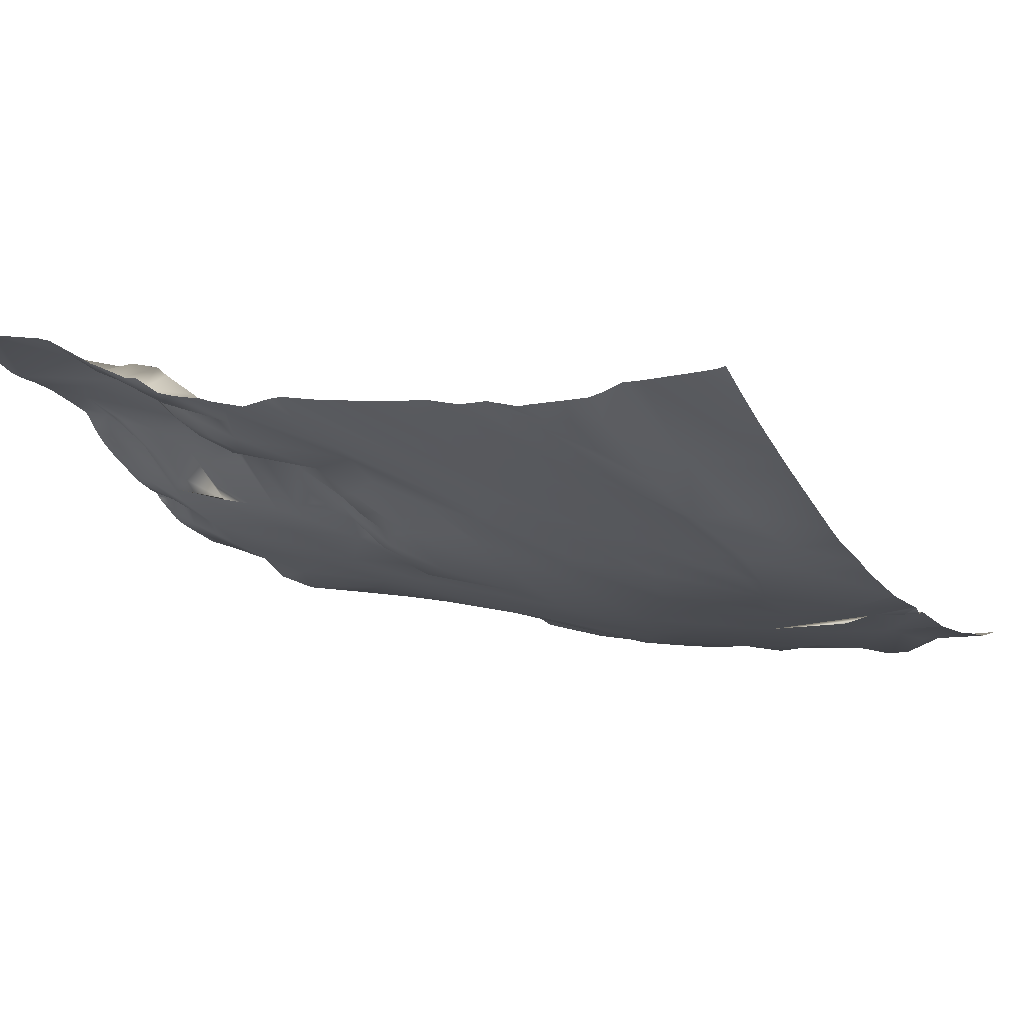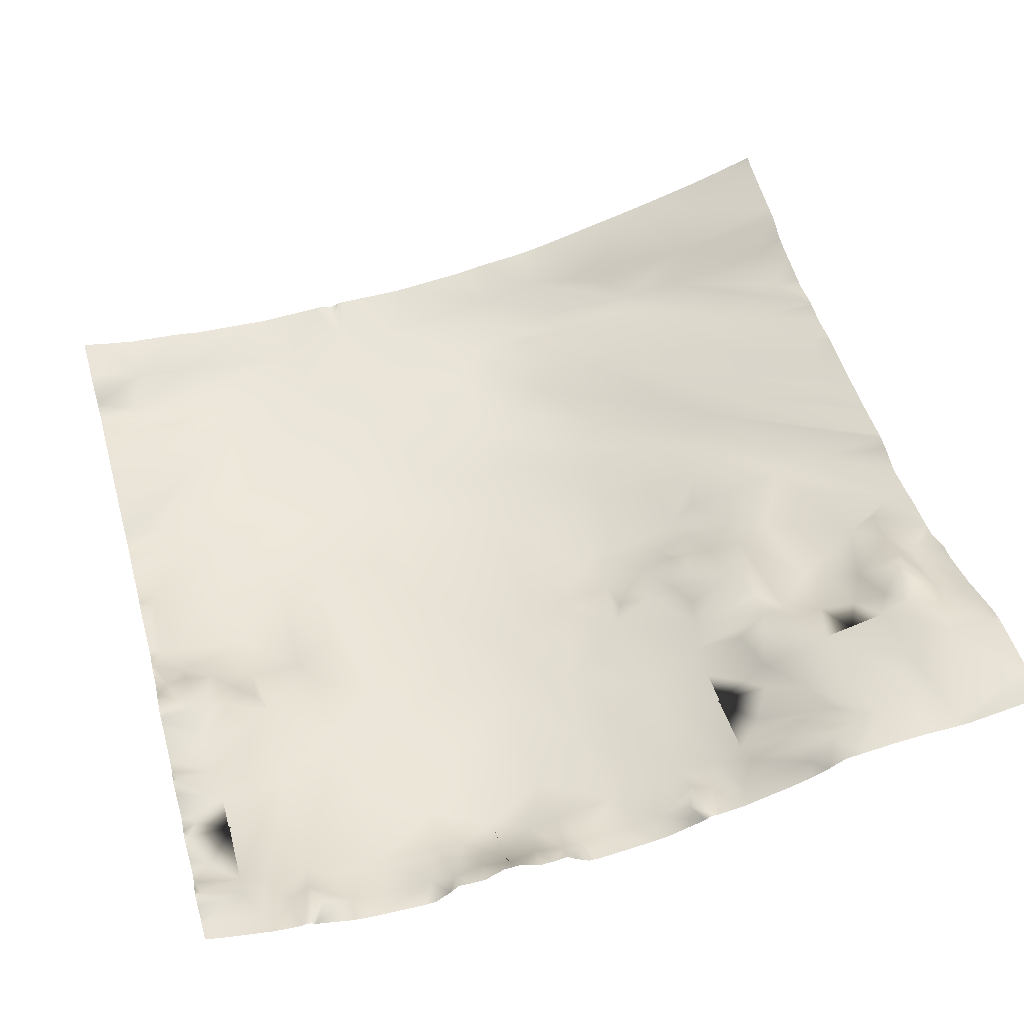
<metadata>
{"format":"obj","ext":"obj","renderer":"f3d","projection":"perspective","resolution":1024,"background":"white","views":[{"elev":-14.8,"azim":-62.7,"up":"+Y"},{"elev":59.9,"azim":164.3,"up":"+Y"}]}
</metadata>
<code>
o lod_0_490_Cube
v -504.6 -3.009 -93.73
v -508 -3.33 -93.13
v -510.9 -2.073 -94.08
v -502.2 -6.022 -92.52
v -511 -6.59 -91.71
v -507.1 -9.47 -87.79
v -511 -8.877 -87.87
v -511 -10.3 -85.95
v -503.8 -7.766 -88.13
v -504.4 -9.991 -82.69
v -511 -11.62 -74.23
v -497 -7.511 -87.83
v -504.8 -12.43 -70.16
v -511 -14.16 -64.16
v -498.4 -10.06 -77.62
v -501.8 -13.32 -64.06
v -507.5 -19.89 -42.92
v -504.9 -21.08 -37.55
v -503.4 -21.5 -32.79
v -511 -22.68 -18.53
v -498.5 -20.05 -41.24
v -494.8 -21.21 -26.36
v -490.8 -19.91 -34.71
v -511.1 -22.25 -6.05
v -505.8 -22.53 -13.81
v -485.2 -18.57 -33.94
v -503.9 -22.7 -6.257
v -496.9 -22.25 -16.92
v -511 -22.49 -1.967
v -490.8 -21.3 -24.89
v -494.4 -22.59 -13.02
v -485.9 -20.19 -23.57
v -480.9 -18.64 -31.36
v -478.8 -16.15 -42.09
v -486.2 -18.2 -41.67
v -478.3 -14.72 -44.42
v -477.9 -14.19 -51.42
v -494.9 -18.34 -45.7
v -498.4 -15.39 -55.22
v -488.6 -16.36 -52.09
v -476.8 -11.5 -54.48
v -493.8 -15.23 -57.42
v -480.1 -13.58 -54.81
v -495.1 -13.37 -59.87
v -488.3 -14.11 -57.77
v -496 -11.46 -69.74
v -489 -10.77 -64.51
v -489 -6.21 -86.88
v -483.2 -13.88 -56.61
v -485.7 -13.22 -59.18
v -487.9 -10.95 -62.06
v -484.7 -9.473 -62.91
v -481.4 -8.329 -62.83
v -480.3 -9.421 -58.22
v -477.9 -11.14 -57.55
v -479.1 -6.927 -62.01
v -479.8 -8.303 -65.52
v -480.3 -8.314 -68.32
v -481.2 -7.964 -71.77
v -488.6 -8.597 -74.71
v -478.7 -18.31 -22.59
v -484.4 -19.83 -19.92
v -487.1 -21.16 -13.9
v -487.9 -22.36 -11.12
v -481.3 -20.08 -14.38
v -489.4 -21.24 -5.961
v -481.2 -21.07 -10.5
v -483.1 -19.98 -5.746
v -483.1 -1.181 -92.93
v -481.4 -0.3701 -90.34
v -477.2 2.404 -89.96
v -484.3 -4.408 -88.05
v -481.5 -3.371 -87.4
v -478.6 -2.68 -84.95
v -477 -0.3311 -82.14
v -481.7 -5.626 -80.12
v -478 -4.488 -79.02
v -481.4 -6.724 -76.01
v -477.1 -2.561 -74.17
v -486.3 -3.151 -91.26
v -488.5 -2.594 -90.65
v -491.8 -6.701 -88.27
v -489.7 -1.909 -93.26
v -492.8 -4.858 -92.46
v -517.4 -3.009 -93.73
v -514 -3.33 -93.13
v -519.8 -6.022 -92.52
v -511 -3.938 -93
v -514.9 -9.47 -87.79
v -518.2 -7.766 -88.13
v -517.6 -9.991 -82.69
v -525 -7.511 -87.83
v -517.2 -12.43 -70.16
v -511 -18 -50.69
v -523.6 -10.06 -77.62
v -520.2 -13.32 -64.06
v -514.5 -19.89 -42.92
v -511 -21.75 -33.9
v -517.1 -21.08 -37.55
v -518.6 -21.5 -32.79
v -523.5 -20.05 -41.24
v -527.2 -21.21 -26.36
v -531.2 -19.91 -34.71
v -511 -22.9 -9.263
v -516.2 -22.53 -13.81
v -536.8 -18.57 -33.94
v -518.1 -22.7 -6.257
v -525.1 -22.25 -16.92
v -531.2 -21.3 -24.89
v -527.6 -22.59 -13.02
v -536.1 -20.19 -23.57
v -541.1 -18.64 -31.36
v -548.3 -14.91 -39.8
v -550.9 -15.05 -37.73
v -543.2 -16.15 -42.09
v -558.7 -9.065 -50.28
v -535.8 -18.2 -41.67
v -549 -12.28 -46.16
v -543.7 -14.72 -44.42
v -544.1 -14.19 -51.42
v -527.1 -18.34 -45.7
v -547.5 -13.03 -49.77
v -523.6 -15.39 -55.22
v -552.3 -10.01 -51.04
v -550.3 -10.38 -55.25
v -554.3 -8.048 -57.58
v -533.4 -16.36 -52.09
v -545.2 -11.5 -54.48
v -528.2 -15.23 -57.42
v -541.9 -13.58 -54.81
v -526.9 -13.37 -59.87
v -533.7 -14.11 -57.77
v -526 -11.46 -69.74
v -533 -10.77 -64.51
v -533 -6.21 -86.88
v -538.8 -13.88 -56.61
v -536.3 -13.22 -59.18
v -534.1 -10.95 -62.06
v -537.3 -9.473 -62.91
v -540.6 -8.329 -62.83
v -541.7 -9.421 -58.22
v -544.1 -11.14 -57.55
v -542.9 -6.927 -62.01
v -547 -9.402 -58.7
v -547 -4.816 -64.92
v -550.1 -6.781 -59.86
v -542.2 -8.303 -65.52
v -541.7 -8.314 -68.32
v -548.7 -3.143 -69.19
v -551.5 -3.599 -71.19
v -548.7 -2.723 -71.95
v -540.8 -7.964 -71.77
v -555.5 -5.019 -67.56
v -533.4 -8.597 -74.71
v -563.6 -6.345 -62.33
v -555.2 -2.161 -73.42
v -558.8 -4.395 -68.52
v -551.9 -0.2001 -74.6
v -558.8 -0.611 -74.48
v -550.2 0.9109 -79.24
v -553.5 1.496 -78.68
v -556.4 2.654 -78.86
v -561.1 -1.953 -70.38
v -560 4.063 -78.84
v -562.1 1.58 -75.31
v -565.7 -1.055 -66.82
v -563.2 4.614 -78.12
v -565.6 1.869 -70.82
v -564.4 3.539 -73.08
v -565.3 4.206 -76.05
v -567.8 -0.1181 -72.47
v -568.4 1.258 -75.62
v -567.4 3.083 -79.35
v -568.6 -2.602 -68.86
v -566.5 -5.239 -61.61
v -569.6 -5.167 -59.58
v -564.1 -8.997 -49.5
v -554.1 -13.49 -36.82
v -543.3 -18.31 -22.59
v -556.5 -13.15 -34.64
v -537.6 -19.83 -19.92
v -534.9 -21.16 -13.9
v -547.2 -17.21 -21.66
v -534.1 -22.36 -11.12
v -540.7 -20.08 -14.38
v -559.7 -12.26 -32.86
v -532.6 -21.24 -5.961
v -559.2 -13.47 -27.33
v -569.2 -9.02 -36.16
v -551.1 -17.22 -16.38
v -540.8 -21.07 -10.5
v -570.5 -9.084 -31.98
v -550.6 -18.61 -12.36
v -538.9 -19.98 -5.746
v -565.7 -12.4 -24.52
v -547.3 -17.84 -8.359
v -568.4 -12.44 -14.62
v -569.3 -11.82 -20.58
v -557 -16.63 -13.27
v -558.6 -14.61 -9.668
v -562.5 -13.52 -3.795
v -571.3 2.052 -76.53
v -571.2 6.355 -83.76
v -566.3 5.7 -83.5
v -571.2 8.096 -91.73
v -562.8 6.203 -94.46
v -559.6 4.826 -87.35
v -554.6 5.449 -91.18
v -548.9 4.941 -92.37
v -546.1 2.483 -93.41
v -538.9 -1.181 -92.93
v -540.6 -0.3701 -90.34
v -549.9 4.331 -90.77
v -544.8 2.404 -89.96
v -537.7 -4.408 -88.05
v -547.4 0.6429 -87.55
v -540.5 -3.371 -87.4
v -551 2.897 -88.1
v -543.4 -2.68 -84.95
v -549.2 1.619 -84.29
v -545 -0.3311 -82.14
v -546.5 -2.738 -78.46
v -540.3 -5.626 -80.12
v -544 -4.488 -79.02
v -540.6 -6.724 -76.01
v -544.9 -2.561 -74.17
v -547.4 -0.9741 -74.7
v -535.7 -3.151 -91.26
v -533.5 -2.594 -90.65
v -530.1 -6.701 -88.27
v -532.3 -1.909 -93.26
v -529.2 -4.858 -92.46
v -476.6 -18.43 -5.087
v -476.6 -18.53 0
v -479.5 -19.36 0
v -476.6 -18.32 -7.768
v -483 -20.19 0
v -489.2 -20.94 0
v -492 -21.5 0
v -501.3 -22.32 0
v -501.4 -22.32 0
v -509.1 -22.13 0
v -510 -22.18 0
v -509.8 -22.09 0
v -511.1 -22.59 0
v -476.6 -19.91 -11.38
v -476.6 -19.21 -9.434
v -476.6 -18.77 -15.29
v -476.6 -19.33 -13.15
v -539 -20.19 0
v -532.8 -20.94 0
v -530 -21.5 0
v -542.5 -19.36 0
v -550.1 -17.2 0
v -512 -22.18 0
v -512.2 -22.09 0
v -512.9 -22.13 0
v -520.6 -22.32 0
v -520.7 -22.32 0
v -553.5 -16.25 0
v -567.9 -11.52 0
v -571.9 -9.879 0
v -571.9 -10.04 -0.9812
v -557 -15.19 0
v -563.5 -13.12 0
v -571.9 -10.59 -13.03
v -571.9 -9.905 -10.9
v -571.9 -9.994 -9.067
v -571.9 -10.05 -3.515
v -476.6 -18.38 -17.7
v -476.6 -17.98 -19.71
v -476.6 -17.48 -24.52
v -476.6 -17.71 -22.08
v -476.6 -17.37 -25.36
v -476.6 -16.95 -32.49
v -476.6 -16.71 -30.44
v -476.6 -17.05 -34.17
v -476.6 -16.4 -36.42
v -476.6 -13.92 -44.99
v -476.6 -14.65 -43.67
v -476.6 -15.61 -41.09
v -476.6 -11.44 -54.52
v -476.6 -13.35 -52.27
v -476.6 -13.72 -50.76
v -476.6 -11.21 -55.07
v -476.6 -17.77 -20.56
v -476.6 -15.83 -38.33
v -476.6 -13.65 -49.95
v -476.6 -10.36 -58.07
v -476.6 -8.442 -59.98
v -476.6 -5.631 -63.8
v -476.6 -5.952 -65.12
v -476.6 -5.679 -64.41
v -476.6 -5.57 -68.78
v -476.6 -5.858 -65.94
v -476.6 -5.339 -70.25
v -476.6 -4.9 -71.87
v -571.9 -9.601 -25.98
v -571.9 -9.585 -26.56
v -571.9 -9.902 -25.02
v -571.9 -10.82 -17.43
v -571.9 -10.67 -21.19
v -571.9 -10.91 -14.58
v -571.9 -9.487 -29.17
v -571.9 -8.513 -32.69
v -571.9 -10.67 -22.41
v -571.9 -5.6 -50.28
v -571.9 -5.469 -51.02
v -571.9 -6.565 -45.67
v -571.9 -6.523 -46.01
v -571.9 -6.908 -43.74
v -571.9 -8.409 -33.41
v -571.9 -7.869 -37.77
v -571.9 -8.424 -32.91
v -571.9 -5.479 -52.47
v -571.9 -7.75 -38.51
v -571.9 -4.636 -60.03
v -571.9 -5.856 -55.73
v -571.9 -4.153 -61.17
v -571.9 -3.52 -64.03
v -571.9 -3.099 -65.6
v -571.9 -2.597 -67.19
v -571.9 -0.3138 -70.43
v -476.6 -2.584 -73.86
v -476.6 -2.217 -74.28
v -476.6 -2.62 -75.6
v -476.6 -3.452 -78.02
v -476.6 -3.497 -78.7
v -476.6 -0.1107 -82.38
v -476.6 -1.077 -81
v -476.6 -1.176 -85.8
v -476.6 -1.165 -84.72
v -476.6 -0.9887 -86.27
v -476.6 -0.5084 -87.5
v -476.6 2.645 -90.06
v -476.6 1.969 -89.37
v -476.6 2.8 -90.34
v -476.6 2.126 -93.03
v -476.6 2.715 -91.52
v -476.6 2.135 -93.37
v -483.8 -0.6635 -95.31
v -482.8 -0.2495 -95.31
v -486.9 -1.281 -95.31
v -476.6 2.442 -95.31
v -478.7 1.402 -95.31
v -487.3 -1.14 -95.31
v -487.9 -1.181 -95.31
v -488.5 -1.84 -95.31
v -492.6 -3.816 -95.31
v -494.4 -4.233 -95.31
v -500.9 -5.046 -95.31
v -502.1 -4.925 -95.31
v -503.7 -3.25 -95.31
v -507.7 -2.179 -95.31
v -506.4 -2.177 -95.31
v -504.7 -1.88 -95.31
v -514.3 -2.179 -95.31
v -512.1 -0.5368 -95.31
v -519.9 -4.925 -95.31
v -518.3 -3.25 -95.31
v -521.1 -5.046 -95.31
v -527.6 -4.233 -95.31
v -509.9 -0.5368 -95.31
v -511 -0.5187 -95.31
v -515.6 -2.177 -95.31
v -517.3 -1.88 -95.31
v -535.1 -1.281 -95.31
v -534.7 -1.14 -95.31
v -529.4 -3.816 -95.31
v -533.5 -1.84 -95.31
v -534.1 -1.181 -95.31
v -538.2 -0.6635 -95.31
v -539.2 -0.2494 -95.31
v -543.3 1.402 -95.31
v -545.6 2.508 -95.31
v -562.3 6.4 -95.31
v -558.8 6.532 -95.31
v -555.8 6.405 -95.31
v -551.5 5.843 -95.31
v -547.4 3.771 -95.31
v -549.3 5.507 -95.31
v -562.6 6.435 -95.31
v -563.7 6.472 -95.31
v -571.9 -0.1131 -71.82
v -571.9 2.196 -76.46
v -571.9 2.323 -76.81
v -571.9 2.809 -77.53
v -571.9 6.011 -82.87
v -571.9 6.605 -84.55
v -571.9 6.887 -85.91
v -571.9 7.879 -90.38
v -569.8 7.93 -95.31
v -571.9 8.007 -92.14
v -571.9 7.938 -95.31
v -571.9 8.05 -92.81
f 2 3 5
f 3 5 88
f 1 2 6
f 2 5 6
f 5 7 8
f 5 8 6
f 9 1 6
f 4 1 9
f 6 8 10
f 9 6 10
f 10 8 11
f 12 4 9
f 9 10 12
f 10 11 13
f 13 11 14
f 13 14 94
f 15 10 13
f 15 12 10
f 16 13 94
f 15 13 16
f 17 16 94
f 94 98 17
f 17 98 18
f 18 98 19
f 19 98 20
f 21 17 18
f 18 19 21
f 16 17 21
f 19 20 22
f 21 19 23
f 23 19 22
f 20 104 24
f 22 20 25
f 25 20 24
f 26 23 22
f 25 24 27
f 22 25 28
f 24 242 27
f 29 244 24
f 22 28 30
f 26 22 30
f 28 25 31
f 31 25 27
f 30 28 32
f 32 28 31
f 26 30 33
f 33 30 32
f 34 287 281
f 34 23 26
f 34 35 23
f 35 21 23
f 34 36 35
f 37 35 36
f 38 21 35
f 39 21 38
f 39 16 21
f 37 40 35
f 40 38 35
f 40 42 38
f 42 39 38
f 43 40 37
f 41 43 37
f 44 39 42
f 44 16 39
f 45 42 40
f 44 46 16
f 15 16 46
f 47 44 42
f 46 44 47
f 47 42 45
f 48 15 46
f 48 12 15
f 49 45 40
f 43 49 40
f 50 45 49
f 50 51 45
f 51 47 45
f 52 51 50
f 52 47 51
f 53 50 49
f 53 52 50
f 54 49 43
f 54 53 49
f 55 54 43
f 55 43 41
f 55 56 54
f 56 53 54
f 55 290 56
f 57 52 53
f 58 52 57
f 57 295 58
f 58 47 52
f 59 47 58
f 59 60 47
f 60 46 47
f 48 46 60
f 61 32 62
f 32 31 62
f 62 63 61
f 62 31 63
f 61 286 273
f 63 31 64
f 64 31 27
f 65 63 64
f 64 27 66
f 65 64 67
f 67 64 66
f 67 66 68
f 66 238 68
f 66 240 239
f 27 240 66
f 68 238 237
f 70 340 69
f 70 69 72
f 71 70 73
f 71 334 336
f 70 72 73
f 75 332 74
f 74 76 75
f 73 76 74
f 75 76 77
f 77 330 75
f 77 76 78
f 76 73 78
f 77 327 328
f 73 60 78
f 73 72 60
f 59 78 60
f 72 48 60
f 79 78 59
f 79 297 324
f 80 48 72
f 69 80 72
f 80 81 48
f 81 82 48
f 82 12 48
f 84 12 82
f 81 84 82
f 83 84 81
f 84 4 12
f 86 5 3
f 85 89 86
f 86 89 5
f 5 89 8
f 90 89 85
f 87 90 85
f 89 91 8
f 90 91 89
f 91 11 8
f 92 90 87
f 90 92 91
f 91 93 11
f 93 14 11
f 93 94 14
f 95 93 91
f 95 91 92
f 96 94 93
f 95 96 93
f 97 94 96
f 94 97 98
f 97 99 98
f 99 100 98
f 100 20 98
f 101 99 97
f 99 101 100
f 96 101 97
f 100 102 20
f 101 103 100
f 103 102 100
f 102 105 20
f 105 24 20
f 106 102 103
f 105 107 24
f 102 108 105
f 257 24 107
f 256 29 24
f 102 109 108
f 106 109 102
f 108 110 105
f 110 107 105
f 109 111 108
f 111 110 108
f 106 112 109
f 112 111 109
f 113 112 106
f 114 111 112
f 113 114 112
f 115 113 106
f 115 106 103
f 116 114 113
f 115 103 117
f 117 103 101
f 113 115 118
f 116 113 118
f 115 117 119
f 118 115 119
f 120 119 117
f 118 119 120
f 121 117 101
f 122 118 120
f 123 121 101
f 123 101 96
f 124 118 122
f 124 116 118
f 124 122 125
f 125 122 120
f 126 116 124
f 126 124 125
f 120 117 127
f 127 117 121
f 125 120 128
f 127 121 129
f 129 121 123
f 130 120 127
f 128 120 130
f 131 129 123
f 131 123 96
f 132 127 129
f 131 96 133
f 95 133 96
f 134 129 131
f 133 134 131
f 134 132 129
f 135 133 95
f 135 95 92
f 136 127 132
f 130 127 136
f 137 136 132
f 137 132 138
f 138 132 134
f 139 137 138
f 139 138 134
f 140 136 137
f 140 137 139
f 141 130 136
f 141 136 140
f 142 130 141
f 142 128 130
f 142 141 143
f 143 141 140
f 144 128 142
f 143 144 142
f 125 128 144
f 145 143 140
f 145 144 143
f 146 125 144
f 145 146 144
f 126 125 146
f 145 140 147
f 147 140 139
f 148 147 139
f 148 145 147
f 148 139 134
f 149 146 145
f 149 145 148
f 150 146 149
f 151 149 148
f 150 149 151
f 152 148 134
f 151 148 152
f 150 153 146
f 153 126 146
f 152 134 154
f 154 134 133
f 135 154 133
f 155 126 153
f 155 116 126
f 156 153 150
f 157 155 153
f 156 157 153
f 158 156 150
f 158 150 151
f 157 156 159
f 158 151 160
f 161 156 158
f 161 158 160
f 159 156 162
f 162 156 161
f 163 157 159
f 163 155 157
f 164 159 162
f 161 164 162
f 165 163 159
f 165 159 164
f 166 155 163
f 167 165 164
f 168 166 163
f 169 163 165
f 168 163 169
f 170 165 167
f 170 169 165
f 171 168 169
f 171 166 168
f 172 169 170
f 172 171 169
f 173 170 167
f 173 172 170
f 174 166 171
f 172 174 171
f 166 175 155
f 174 175 166
f 175 176 155
f 176 116 155
f 176 177 116
f 177 114 116
f 177 178 114
f 114 178 111
f 176 318 177
f 178 179 111
f 178 180 179
f 179 181 111
f 111 181 110
f 181 179 182
f 181 182 110
f 183 179 180
f 179 183 182
f 182 184 110
f 184 107 110
f 183 185 182
f 185 184 182
f 186 183 180
f 184 187 107
f 186 188 183
f 188 185 183
f 189 188 186
f 188 190 185
f 185 191 184
f 190 191 185
f 191 187 184
f 192 190 188
f 192 188 189
f 190 193 191
f 191 194 187
f 193 194 191
f 192 195 190
f 195 193 190
f 187 251 252
f 193 196 194
f 187 252 259
f 107 259 258
f 253 194 196
f 194 250 251
f 196 254 253
f 197 199 198
f 195 199 193
f 199 200 193
f 197 200 199
f 200 196 193
f 197 267 200
f 260 196 200
f 264 200 201
f 201 265 264
f 202 174 172
f 202 172 173
f 203 202 173
f 203 173 204
f 204 173 167
f 204 167 164
f 206 204 164
f 205 204 206
f 205 393 391
f 206 164 207
f 207 164 161
f 207 161 208
f 208 377 207
f 209 380 381
f 210 209 212
f 211 210 212
f 208 213 209
f 209 214 212
f 209 213 214
f 212 215 211
f 213 216 214
f 214 217 212
f 214 216 217
f 212 217 215
f 213 218 216
f 208 218 213
f 218 219 216
f 216 219 217
f 208 220 218
f 218 220 219
f 208 161 220
f 220 161 160
f 219 220 221
f 160 222 220
f 220 222 221
f 219 221 223
f 217 219 223
f 221 224 223
f 221 222 224
f 224 225 223
f 223 225 217
f 224 222 225
f 217 225 154
f 217 154 215
f 152 154 225
f 215 154 135
f 226 152 225
f 222 226 225
f 226 151 152
f 222 227 226
f 227 151 226
f 160 227 222
f 160 151 227
f 228 215 135
f 211 215 228
f 228 135 229
f 229 135 230
f 230 135 92
f 232 230 92
f 229 230 232
f 231 229 232
f 232 92 87
f 274 32 61
f 246 249 67
f 360 87 85
f 301 198 302
f 272 274 61
f 278 26 33
f 245 243 29
f 382 383 206
f 354 363 2
f 391 204 205
f 300 306 198
f 335 337 71
f 324 325 79
f 314 305 192
f 339 338 70
f 309 180 310
f 358 3 364
f 346 83 81
f 282 285 41
f 311 186 309
f 372 211 228
f 303 266 197
f 308 177 315
f 293 57 53
f 349 350 84
f 275 33 32
f 258 257 107
f 249 65 67
f 294 296 58
f 276 275 32
f 284 283 37
f 68 237 235
f 321 174 322
f 312 189 313
f 280 36 34
f 341 343 80
f 301 303 197
f 373 374 211
f 242 241 27
f 268 200 267
f 306 302 198
f 261 265 201
f 236 247 68
f 312 314 192
f 316 313 189
f 356 355 1
f 387 203 388
f 288 36 279
f 365 366 85
f 340 345 69
f 304 192 305
f 341 69 342
f 346 80 343
f 365 86 357
f 339 71 337
f 375 380 210
f 247 67 68
f 345 342 69
f 304 299 195
f 369 370 232
f 358 357 86
f 350 4 84
f 323 322 174
f 283 41 37
f 389 388 203
f 387 386 202
f 295 294 58
f 290 291 56
f 318 315 177
f 320 319 176
f 392 395 205
f 383 205 206
f 377 206 207
f 320 175 321
f 379 208 209
f 331 333 74
f 286 65 271
f 368 231 371
f 363 3 2
f 336 335 71
f 386 385 202
f 330 329 75
f 370 231 232
f 368 228 229
f 359 361 87
f 376 382 206
f 281 280 34
f 311 316 189
f 288 284 37
f 390 203 204
f 326 78 79
f 298 195 299
f 367 372 228
f 307 178 308
f 319 317 176
f 285 55 41
f 362 369 232
f 293 56 291
f 353 4 352
f 374 210 211
f 384 202 385
f 332 331 74
f 353 356 1
f 263 262 261
f 296 59 58
f 348 349 84
f 248 270 65
f 351 352 4
f 307 310 180
f 395 393 205
f 298 198 199
f 277 278 33
f 381 379 209
f 355 2 1
f 366 360 85
f 325 326 79
f 384 323 174
f 255 245 29
f 268 269 201
f 334 74 333
f 270 271 65
f 273 272 61
f 348 83 347
f 235 234 233
f 362 87 361
f 24 244 242
f 29 243 244
f 34 26 287
f 55 289 290
f 57 292 295
f 61 63 286
f 66 239 238
f 27 241 240
f 70 338 340
f 71 73 334
f 75 329 332
f 77 328 330
f 77 78 327
f 79 59 297
f 257 256 24
f 256 255 29
f 176 317 318
f 187 194 251
f 107 187 259
f 253 250 194
f 197 266 267
f 260 254 196
f 264 260 200
f 208 378 377
f 209 210 380
f 274 276 32
f 360 359 87
f 301 197 198
f 278 287 26
f 391 390 204
f 309 186 180
f 358 86 3
f 346 347 83
f 311 189 186
f 372 373 211
f 308 178 177
f 293 292 57
f 275 277 33
f 249 248 65
f 235 233 68
f 233 236 68
f 321 175 174
f 312 192 189
f 280 279 36
f 268 201 200
f 201 269 261
f 269 263 261
f 387 202 203
f 288 37 36
f 340 344 345
f 304 195 192
f 341 80 69
f 346 81 80
f 365 85 86
f 339 70 71
f 247 246 67
f 350 351 4
f 283 282 41
f 392 394 395
f 383 392 205
f 377 376 206
f 320 176 175
f 379 378 208
f 286 63 65
f 368 229 231
f 363 364 3
f 370 371 231
f 368 367 228
f 390 389 203
f 326 327 78
f 298 199 195
f 307 180 178
f 285 289 55
f 293 53 56
f 353 1 4
f 374 375 210
f 384 174 202
f 296 297 59
f 298 300 198
f 355 354 2
f 334 73 74
f 348 84 83
f 362 232 87

</code>
